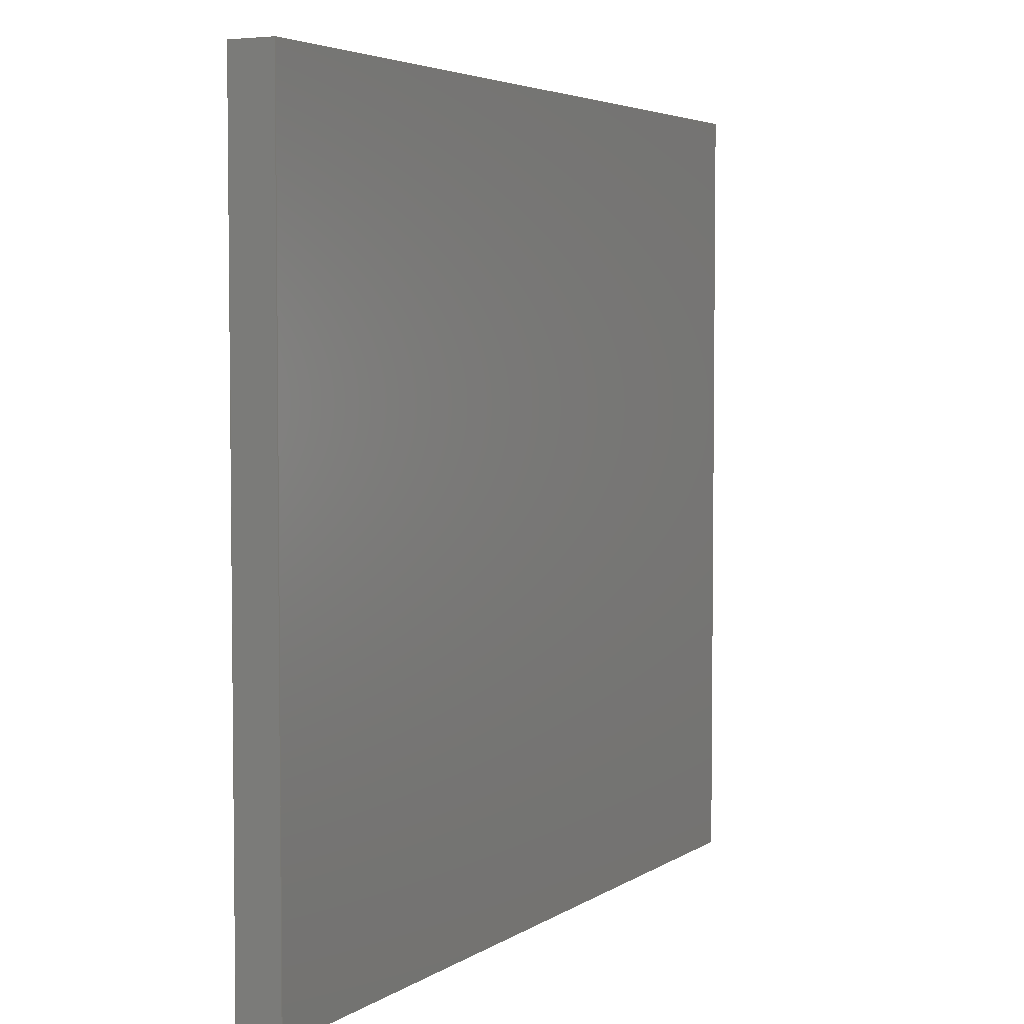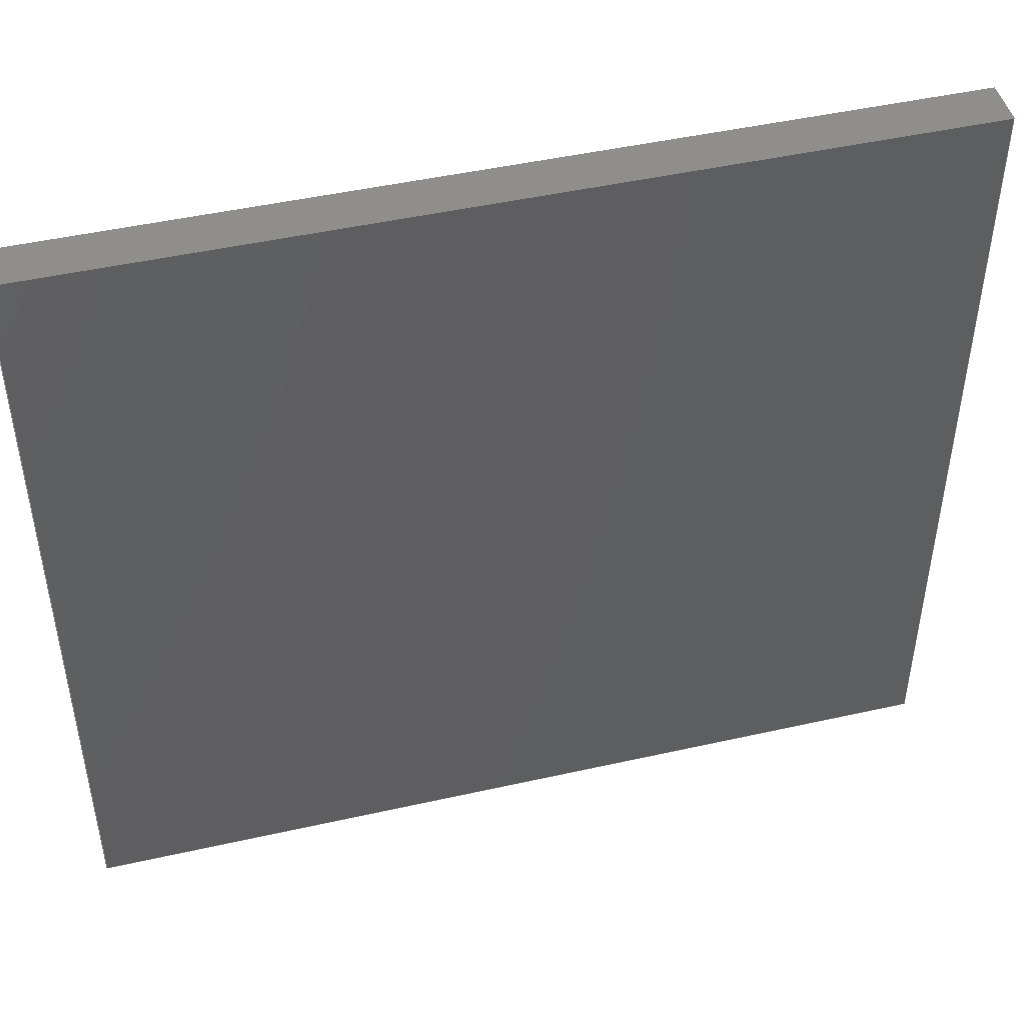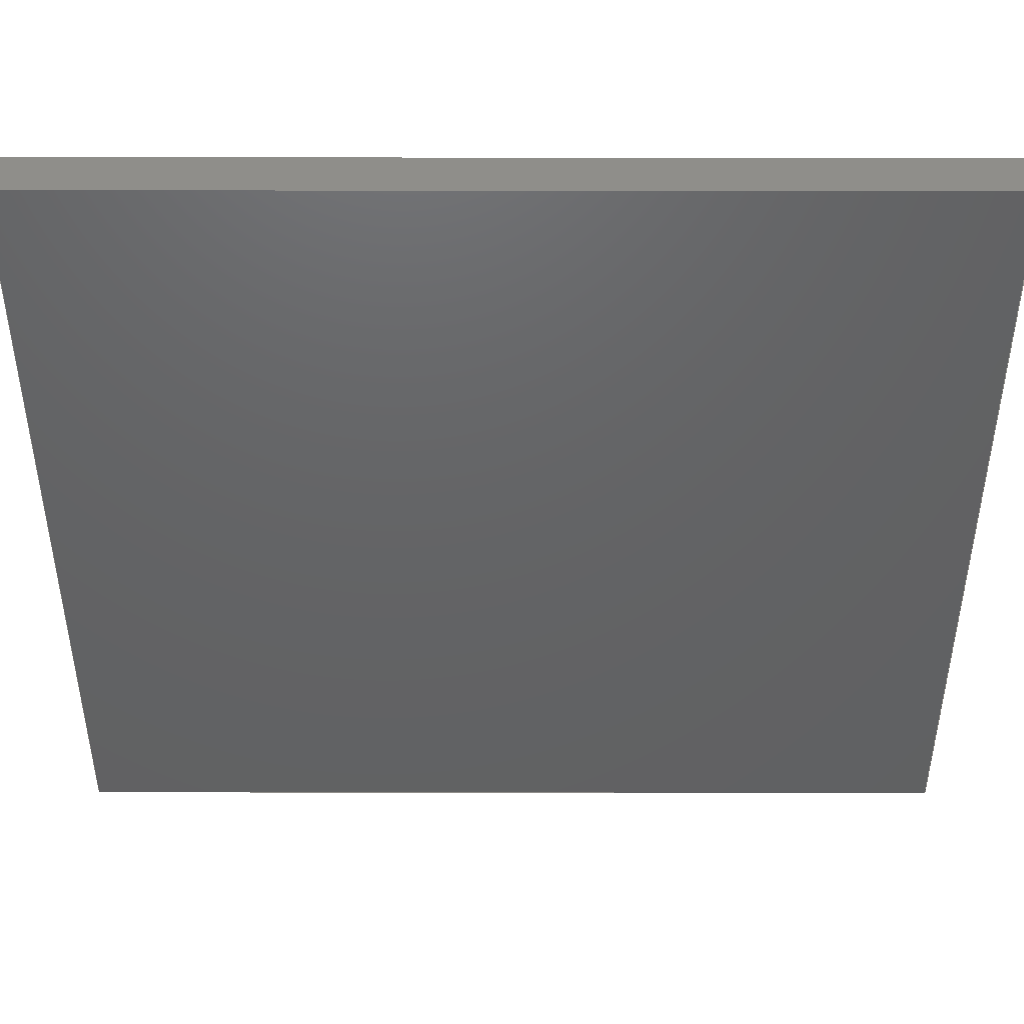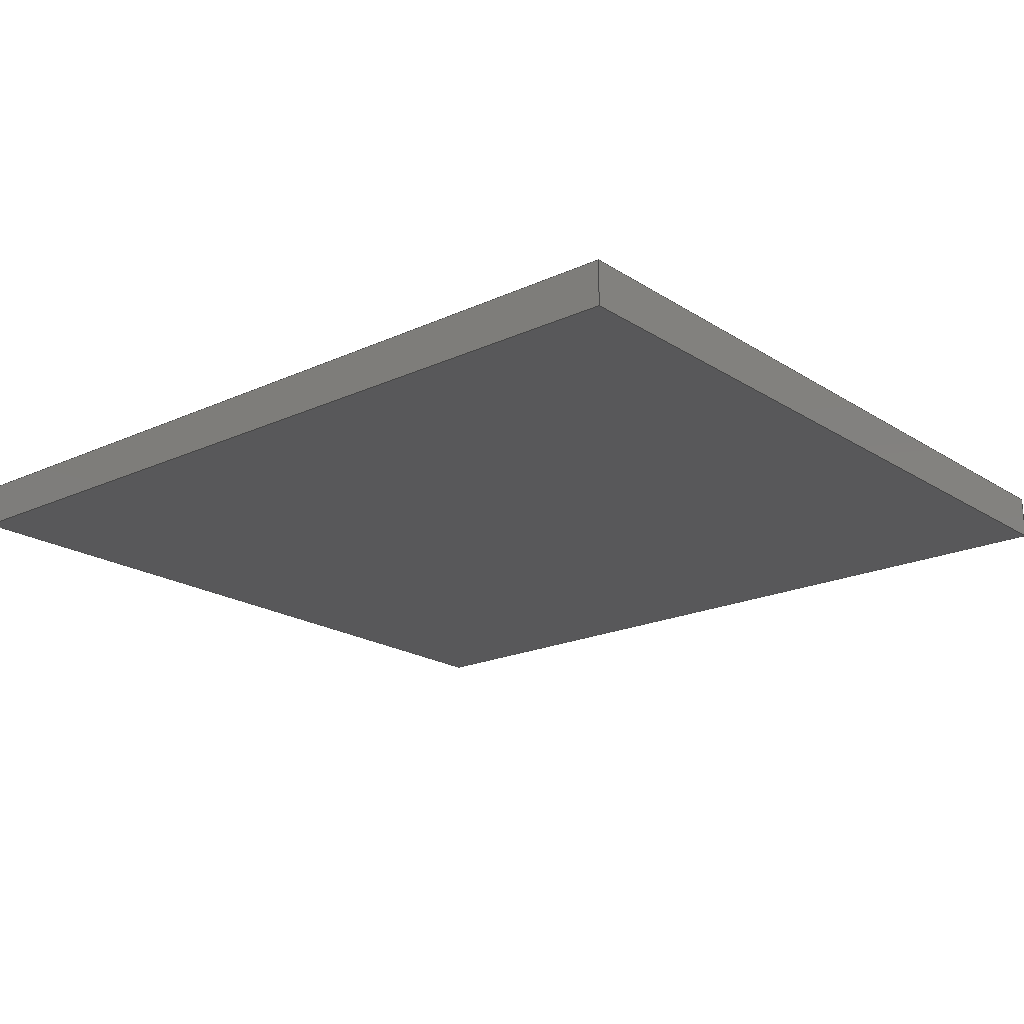
<metadata>
{"format":"step","ext":"step","renderer":"f3d","projection":"perspective","resolution":1024,"background":"white","views":[{"elev":4.2,"azim":-62.4,"up":"+Z"},{"elev":46.6,"azim":165.6,"up":"+Z"},{"elev":44.9,"azim":-179.9,"up":"+Z"},{"elev":-19.9,"azim":-139.6,"up":"+Y"}]}
</metadata>
<code>
ISO-10303-21;
DATA;
#1 = CARTESIAN_POINT ( 'NONE',  ( -49.54, 5, 44.43 ) ) ;
#2 = VECTOR ( 'NONE', #162, 1000 ) ;
#3 = CARTESIAN_POINT ( 'NONE',  ( -49.54, 5, 44.43 ) ) ;
#4 = LINE ( 'NONE', #216, #2 ) ;
#5 = CARTESIAN_POINT ( 'NONE',  ( 49.54, 5, 44.43 ) ) ;
#6 = LOCAL_TIME ( 14, 34, 50, #215 ) ;
#7 = VECTOR ( 'NONE', #223, 1000 ) ;
#8 = DIRECTION ( 'NONE',  ( -0, -1, -0 ) ) ;
#9 = APPROVAL_ROLE ( '' ) ;
#10 = DIRECTION ( 'NONE',  ( -1, 0, 1.401e-16 ) ) ;
#11 = CC_DESIGN_PERSON_AND_ORGANIZATION_ASSIGNMENT ( #47, #31, ( #91 ) ) ;
#12 = APPROVAL ( #136, 'UNSPECIFIED' ) ;
#13 = LINE ( 'NONE', #63, #79 ) ;
#14 = CARTESIAN_POINT ( 'NONE',  ( 49.54, 5, -45.6 ) ) ;
#15 = VECTOR ( 'NONE', #133, 1000 ) ;
#16 = APPLICATION_CONTEXT ( 'configuration controlled 3d designs of mechanical parts and assemblies' ) ;
#17 = PERSON_AND_ORGANIZATION ( #170, #35 ) ;
#18 = EDGE_CURVE ( 'NONE', #166, #161, #206, .T. ) ;
#19 = LOCAL_TIME ( 14, 34, 50, #80 ) ;
#20 = EDGE_CURVE ( 'NONE', #200, #201, #41, .T. ) ;
#21 = DIRECTION ( 'NONE',  ( 0, -0, 1 ) ) ;
#22 = EDGE_LOOP ( 'NONE', ( #159, #51, #87, #107 ) ) ;
#23 = ORIENTED_EDGE ( 'NONE', *, *, #196, .F. ) ;
#24 = ORIENTED_EDGE ( 'NONE', *, *, #89, .F. ) ;
#25 = EDGE_LOOP ( 'NONE', ( #92, #188, #205, #93 ) ) ;
#26 = PERSON_AND_ORGANIZATION ( #170, #35 ) ;
#27 = LINE ( 'NONE', #195, #128 ) ;
#28 =( GEOMETRIC_REPRESENTATION_CONTEXT ( 3 ) GLOBAL_UNCERTAINTY_ASSIGNED_CONTEXT ( ( #209 ) ) GLOBAL_UNIT_ASSIGNED_CONTEXT ( ( #212, #171, #231 ) ) REPRESENTATION_CONTEXT ( 'NONE', 'WORKASPACE' ) );
#29 = CARTESIAN_POINT ( 'NONE',  ( 49.54, 0, -45.6 ) ) ;
#30 = ADVANCED_FACE ( 'NONE', ( #111 ), #40, .T. ) ;
#31 = PERSON_AND_ORGANIZATION_ROLE ( 'creator' ) ;
#32 = ADVANCED_FACE ( 'NONE', ( #165 ), #164, .F. ) ;
#33 = APPROVAL_DATE_TIME ( #181, #203 ) ;
#34 = CALENDAR_DATE ( 2024, 31, 5 ) ;
#35 = ORGANIZATION ( 'UNSPECIFIED', 'UNSPECIFIED', '' ) ;
#36 = CARTESIAN_POINT ( 'NONE',  ( 49.54, 0, 44.43 ) ) ;
#37 = ORIENTED_EDGE ( 'NONE', *, *, #196, .T. ) ;
#38 = ORIENTED_EDGE ( 'NONE', *, *, #89, .T. ) ;
#39 = APPROVAL_PERSON_ORGANIZATION ( #119, #12, #135 ) ;
#40 = PLANE ( 'NONE',  #218 ) ;
#41 = LINE ( 'NONE', #36, #105 ) ;
#42 = CARTESIAN_POINT ( 'NONE',  ( -49.54, 0, 44.43 ) ) ;
#43 = FACE_OUTER_BOUND ( 'NONE', #124, .T. ) ;
#44 = VECTOR ( 'NONE', #232, 1000 ) ;
#45 = EDGE_CURVE ( 'NONE', #161, #200, #106, .T. ) ;
#46 = EDGE_CURVE ( 'NONE', #108, #94, #4, .T. ) ;
#47 = PERSON_AND_ORGANIZATION ( #170, #35 ) ;
#48 = APPROVAL_PERSON_ORGANIZATION ( #110, #123, #9 ) ;
#49 = APPROVAL_STATUS ( 'not_yet_approved' ) ;
#50 = PERSON_AND_ORGANIZATION_ROLE ( 'creator' ) ;
#51 = ORIENTED_EDGE ( 'NONE', *, *, #122, .F. ) ;
#52 = ORIENTED_EDGE ( 'NONE', *, *, #211, .F. ) ;
#53 = VECTOR ( 'NONE', #95, 1000 ) ;
#54 = DIRECTION ( 'NONE',  ( 0, 0, -1 ) ) ;
#55 = DIRECTION ( 'NONE',  ( 1.401e-16, -0, 1 ) ) ;
#56 = ADVANCED_FACE ( 'NONE', ( #88 ), #72, .F. ) ;
#57 = DIRECTION ( 'NONE',  ( 1, 0, -1.401e-16 ) ) ;
#58 = CC_DESIGN_APPROVAL ( #203, ( #157 ) ) ;
#59 = VERTEX_POINT ( 'NONE', #74 ) ;
#60 = VECTOR ( 'NONE', #143, 1000 ) ;
#61 = APPROVAL_STATUS ( 'not_yet_approved' ) ;
#62 = LINE ( 'NONE', #98, #158 ) ;
#63 = CARTESIAN_POINT ( 'NONE',  ( 49.54, 0, -45.6 ) ) ;
#64 = CALENDAR_DATE ( 2024, 31, 5 ) ;
#65 = CARTESIAN_POINT ( 'NONE',  ( 49.54, 5, 44.43 ) ) ;
#66 = CALENDAR_DATE ( 2024, 31, 5 ) ;
#67 = CC_DESIGN_APPROVAL ( #12, ( #91 ) ) ;
#68 = CARTESIAN_POINT ( 'NONE',  ( 0, 0, 0 ) ) ;
#69 = AXIS2_PLACEMENT_3D ( 'NONE', #68, #174, #134 ) ;
#70 = CLOSED_SHELL ( 'NONE', ( #56, #220, #32, #83, #30, #99 ) ) ;
#71 = APPROVAL_ROLE ( '' ) ;
#72 = PLANE ( 'NONE',  #153 ) ;
#73 = ADVANCED_BREP_SHAPE_REPRESENTATION ( 'Fixed Base_Default_sldprt', ( #163, #69 ), #28 ) ;
#74 = CARTESIAN_POINT ( 'NONE',  ( 49.54, 5, 44.43 ) ) ;
#75 = CARTESIAN_POINT ( 'NONE',  ( 49.54, 0, 44.43 ) ) ;
#76 = ORIENTED_EDGE ( 'NONE', *, *, #176, .T. ) ;
#77 = CC_DESIGN_SECURITY_CLASSIFICATION ( #173, ( #157 ) ) ;
#78 = CARTESIAN_POINT ( 'NONE',  ( 49.54, 5, -45.6 ) ) ;
#79 = VECTOR ( 'NONE', #10, 1000 ) ;
#80 = COORDINATED_UNIVERSAL_TIME_OFFSET ( 2, 0, .AHEAD. ) ;
#81 = FACE_OUTER_BOUND ( 'NONE', #22, .T. ) ;
#82 = MECHANICAL_CONTEXT ( 'NONE', #16, 'mechanical' ) ;
#83 = ADVANCED_FACE ( 'NONE', ( #142 ), #221, .F. ) ;
#84 = SHAPE_DEFINITION_REPRESENTATION ( #138, #73 ) ;
#85 = PERSON_AND_ORGANIZATION_ROLE ( 'design_supplier' ) ;
#86 = APPROVAL_DATE_TIME ( #214, #12 ) ;
#87 = ORIENTED_EDGE ( 'NONE', *, *, #176, .F. ) ;
#88 = FACE_OUTER_BOUND ( 'NONE', #184, .T. ) ;
#89 = EDGE_CURVE ( 'NONE', #59, #180, #101, .T. ) ;
#90 = DIRECTION ( 'NONE',  ( -1, 0, 0 ) ) ;
#91 = PRODUCT_DEFINITION ( 'UNKNOWN', '', #157, #114 ) ;
#92 = ORIENTED_EDGE ( 'NONE', *, *, #219, .T. ) ;
#93 = ORIENTED_EDGE ( 'NONE', *, *, #211, .T. ) ;
#94 = VERTEX_POINT ( 'NONE', #149 ) ;
#95 = DIRECTION ( 'NONE',  ( 0, 0, -1 ) ) ;
#96 = COORDINATED_UNIVERSAL_TIME_OFFSET ( 2, 0, .AHEAD. ) ;
#97 = CARTESIAN_POINT ( 'NONE',  ( -49.54, 5, 44.43 ) ) ;
#98 = CARTESIAN_POINT ( 'NONE',  ( 49.54, 5, 44.43 ) ) ;
#99 = ADVANCED_FACE ( 'NONE', ( #43 ), #152, .F. ) ;
#100 = APPLICATION_PROTOCOL_DEFINITION ( 'international standard', 'config_control_design', 1994, #16 ) ;
#101 = LINE ( 'NONE', #175, #53 ) ;
#102 = CC_DESIGN_PERSON_AND_ORGANIZATION_ASSIGNMENT ( #26, #228, ( #173 ) ) ;
#103 = PERSON_AND_ORGANIZATION ( #170, #35 ) ;
#104 = PERSON_AND_ORGANIZATION ( #170, #35 ) ;
#105 = VECTOR ( 'NONE', #237, 1000 ) ;
#106 = LINE ( 'NONE', #75, #60 ) ;
#107 = ORIENTED_EDGE ( 'NONE', *, *, #18, .T. ) ;
#108 = VERTEX_POINT ( 'NONE', #113 ) ;
#109 = ORIENTED_EDGE ( 'NONE', *, *, #20, .F. ) ;
#110 = PERSON_AND_ORGANIZATION ( #170, #35 ) ;
#111 = FACE_OUTER_BOUND ( 'NONE', #121, .T. ) ;
#112 = CARTESIAN_POINT ( 'NONE',  ( 0, 0, 0 ) ) ;
#113 = CARTESIAN_POINT ( 'NONE',  ( -49.54, 5, -45.6 ) ) ;
#114 = DESIGN_CONTEXT ( 'detailed design', #234, 'design' ) ;
#115 = LINE ( 'NONE', #147, #15 ) ;
#116 = DIRECTION ( 'NONE',  ( -1, 0, 1.401e-16 ) ) ;
#117 = LOCAL_TIME ( 14, 34, 50, #118 ) ;
#118 = COORDINATED_UNIVERSAL_TIME_OFFSET ( 2, 0, .AHEAD. ) ;
#119 = PERSON_AND_ORGANIZATION ( #170, #35 ) ;
#120 = COORDINATED_UNIVERSAL_TIME_OFFSET ( 2, 0, .AHEAD. ) ;
#121 = EDGE_LOOP ( 'NONE', ( #37, #76, #38, #160 ) ) ;
#122 = EDGE_CURVE ( 'NONE', #59, #200, #115, .T. ) ;
#123 = APPROVAL ( #61, 'UNSPECIFIED' ) ;
#124 = EDGE_LOOP ( 'NONE', ( #126, #129, #109, #144 ) ) ;
#125 = ORIENTED_EDGE ( 'NONE', *, *, #20, .T. ) ;
#126 = ORIENTED_EDGE ( 'NONE', *, *, #229, .F. ) ;
#127 = ORIENTED_EDGE ( 'NONE', *, *, #229, .T. ) ;
#128 = VECTOR ( 'NONE', #116, 1000 ) ;
#129 = ORIENTED_EDGE ( 'NONE', *, *, #219, .F. ) ;
#130 = PLANE ( 'NONE',  #167 ) ;
#131 = EDGE_CURVE ( 'NONE', #180, #108, #27, .T. ) ;
#132 = APPROVAL_DATE_TIME ( #208, #123 ) ;
#133 = DIRECTION ( 'NONE',  ( -0, -1, -0 ) ) ;
#134 = DIRECTION ( 'NONE',  ( 1, 0, 0 ) ) ;
#135 = APPROVAL_ROLE ( '' ) ;
#136 = APPROVAL_STATUS ( 'not_yet_approved' ) ;
#137 = AXIS2_PLACEMENT_3D ( 'NONE', #112, #207, #227 ) ;
#138 = PRODUCT_DEFINITION_SHAPE ( 'NONE', 'NONE',  #91 ) ;
#139 = DIRECTION ( 'NONE',  ( 0, 0, 1 ) ) ;
#140 = CC_DESIGN_PERSON_AND_ORGANIZATION_ASSIGNMENT ( #17, #85, ( #157 ) ) ;
#141 = DIRECTION ( 'NONE',  ( 0, 1, 0 ) ) ;
#142 = FACE_OUTER_BOUND ( 'NONE', #25, .T. ) ;
#143 = DIRECTION ( 'NONE',  ( 1, -0, -1.401e-16 ) ) ;
#144 = ORIENTED_EDGE ( 'NONE', *, *, #45, .F. ) ;
#145 = AXIS2_PLACEMENT_3D ( 'NONE', #222, #55, #57 ) ;
#146 = LINE ( 'NONE', #225, #190 ) ;
#147 = CARTESIAN_POINT ( 'NONE',  ( 49.54, 5, 44.43 ) ) ;
#148 = CC_DESIGN_DATE_AND_TIME_ASSIGNMENT ( #169, #224, ( #173 ) ) ;
#149 = CARTESIAN_POINT ( 'NONE',  ( -49.54, 0, -45.6 ) ) ;
#150 = DIRECTION ( 'NONE',  ( -0, -0, 1 ) ) ;
#151 = PRODUCT_RELATED_PRODUCT_CATEGORY ( 'detail', '', ( #154 ) ) ;
#152 = PLANE ( 'NONE',  #137 ) ;
#153 = AXIS2_PLACEMENT_3D ( 'NONE', #1, #217, #54 ) ;
#154 = PRODUCT ( 'Fixed Base_Default_sldprt', 'Fixed Base_Default_sldprt', '', ( #82 ) ) ;
#155 = CC_DESIGN_PERSON_AND_ORGANIZATION_ASSIGNMENT ( #104, #179, ( #154 ) ) ;
#156 = SECURITY_CLASSIFICATION_LEVEL ( 'unclassified' ) ;
#157 = PRODUCT_DEFINITION_FORMATION_WITH_SPECIFIED_SOURCE ( 'ANY', '', #154, .NOT_KNOWN. ) ;
#158 = VECTOR ( 'NONE', #193, 1000 ) ;
#159 = ORIENTED_EDGE ( 'NONE', *, *, #45, .T. ) ;
#160 = ORIENTED_EDGE ( 'NONE', *, *, #131, .T. ) ;
#161 = VERTEX_POINT ( 'NONE', #42 ) ;
#162 = DIRECTION ( 'NONE',  ( -0, -1, -0 ) ) ;
#163 = MANIFOLD_SOLID_BREP ( 'Boss-Extrude1', #70 ) ;
#164 = PLANE ( 'NONE',  #177 ) ;
#165 = FACE_OUTER_BOUND ( 'NONE', #204, .T. ) ;
#166 = VERTEX_POINT ( 'NONE', #192 ) ;
#167 = AXIS2_PLACEMENT_3D ( 'NONE', #65, #210, #191 ) ;
#168 = LINE ( 'NONE', #78, #183 ) ;
#169 = DATE_AND_TIME ( #66, #197 ) ;
#170 = PERSON ( 'UNSPECIFIED', 'UNSPECIFIED', 'UNSPECIFIED', ('UNSPECIFIED'), ('UNSPECIFIED'), ('UNSPECIFIED') ) ;
#171 =( NAMED_UNIT ( * ) PLANE_ANGLE_UNIT ( ) SI_UNIT ( $, .RADIAN. ) );
#172 = CARTESIAN_POINT ( 'NONE',  ( 49.54, 0, 44.43 ) ) ;
#173 = SECURITY_CLASSIFICATION ( '', '', #156 ) ;
#174 = DIRECTION ( 'NONE',  ( 0, 0, 1 ) ) ;
#175 = CARTESIAN_POINT ( 'NONE',  ( 49.54, 5, 44.43 ) ) ;
#176 = EDGE_CURVE ( 'NONE', #166, #59, #62, .T. ) ;
#177 = AXIS2_PLACEMENT_3D ( 'NONE', #5, #90, #139 ) ;
#178 = CALENDAR_DATE ( 2024, 31, 5 ) ;
#179 = PERSON_AND_ORGANIZATION_ROLE ( 'design_owner' ) ;
#180 = VERTEX_POINT ( 'NONE', #14 ) ;
#181 = DATE_AND_TIME ( #34, #6 ) ;
#182 = LOCAL_TIME ( 14, 34, 50, #120 ) ;
#183 = VECTOR ( 'NONE', #8, 1000 ) ;
#184 = EDGE_LOOP ( 'NONE', ( #127, #185, #23, #202 ) ) ;
#185 = ORIENTED_EDGE ( 'NONE', *, *, #18, .F. ) ;
#186 = ORIENTED_EDGE ( 'NONE', *, *, #122, .T. ) ;
#187 = CARTESIAN_POINT ( 'NONE',  ( 0, 5, 0 ) ) ;
#188 = ORIENTED_EDGE ( 'NONE', *, *, #46, .F. ) ;
#189 = CC_DESIGN_DATE_AND_TIME_ASSIGNMENT ( #198, #199, ( #91 ) ) ;
#190 = VECTOR ( 'NONE', #150, 1000 ) ;
#191 = DIRECTION ( 'NONE',  ( -1, 0, 1.401e-16 ) ) ;
#192 = CARTESIAN_POINT ( 'NONE',  ( -49.54, 5, 44.43 ) ) ;
#193 = DIRECTION ( 'NONE',  ( 1, -0, -1.401e-16 ) ) ;
#194 = CC_DESIGN_APPROVAL ( #123, ( #173 ) ) ;
#195 = CARTESIAN_POINT ( 'NONE',  ( 49.54, 5, -45.6 ) ) ;
#196 = EDGE_CURVE ( 'NONE', #108, #166, #226, .T. ) ;
#197 = LOCAL_TIME ( 14, 34, 50, #96 ) ;
#198 = DATE_AND_TIME ( #178, #117 ) ;
#199 = DATE_TIME_ROLE ( 'creation_date' ) ;
#200 = VERTEX_POINT ( 'NONE', #172 ) ;
#201 = VERTEX_POINT ( 'NONE', #29 ) ;
#202 = ORIENTED_EDGE ( 'NONE', *, *, #46, .T. ) ;
#203 = APPROVAL ( #49, 'UNSPECIFIED' ) ;
#204 = EDGE_LOOP ( 'NONE', ( #125, #52, #24, #186 ) ) ;
#205 = ORIENTED_EDGE ( 'NONE', *, *, #131, .F. ) ;
#206 = LINE ( 'NONE', #3, #7 ) ;
#207 = DIRECTION ( 'NONE',  ( 0, 1, 0 ) ) ;
#208 = DATE_AND_TIME ( #64, #19 ) ;
#209 = UNCERTAINTY_MEASURE_WITH_UNIT (LENGTH_MEASURE( 1e-05 ), #212, 'distance_accuracy_value', 'NONE');
#210 = DIRECTION ( 'NONE',  ( -1.401e-16, 0, -1 ) ) ;
#211 = EDGE_CURVE ( 'NONE', #180, #201, #168, .T. ) ;
#212 =( LENGTH_UNIT ( ) NAMED_UNIT ( * ) SI_UNIT ( .MILLI., .METRE. ) );
#213 = APPLICATION_PROTOCOL_DEFINITION ( 'international standard', 'config_control_design', 1994, #234 ) ;
#214 = DATE_AND_TIME ( #235, #182 ) ;
#215 = COORDINATED_UNIVERSAL_TIME_OFFSET ( 2, 0, .AHEAD. ) ;
#216 = CARTESIAN_POINT ( 'NONE',  ( -49.54, 5, -45.6 ) ) ;
#217 = DIRECTION ( 'NONE',  ( 1, -0, 0 ) ) ;
#218 = AXIS2_PLACEMENT_3D ( 'NONE', #187, #141, #21 ) ;
#219 = EDGE_CURVE ( 'NONE', #201, #94, #13, .T. ) ;
#220 = ADVANCED_FACE ( 'NONE', ( #81 ), #130, .F. ) ;
#221 = PLANE ( 'NONE',  #145 ) ;
#222 = CARTESIAN_POINT ( 'NONE',  ( 49.54, 5, -45.6 ) ) ;
#223 = DIRECTION ( 'NONE',  ( -0, -1, -0 ) ) ;
#224 = DATE_TIME_ROLE ( 'classification_date' ) ;
#225 = CARTESIAN_POINT ( 'NONE',  ( -49.54, 0, 44.43 ) ) ;
#226 = LINE ( 'NONE', #97, #44 ) ;
#227 = DIRECTION ( 'NONE',  ( 0, -0, 1 ) ) ;
#228 = PERSON_AND_ORGANIZATION_ROLE ( 'classification_officer' ) ;
#229 = EDGE_CURVE ( 'NONE', #94, #161, #146, .T. ) ;
#230 = CC_DESIGN_PERSON_AND_ORGANIZATION_ASSIGNMENT ( #103, #50, ( #157 ) ) ;
#231 =( NAMED_UNIT ( * ) SI_UNIT ( $, .STERADIAN. ) SOLID_ANGLE_UNIT ( ) );
#232 = DIRECTION ( 'NONE',  ( -0, -0, 1 ) ) ;
#233 = APPROVAL_PERSON_ORGANIZATION ( #236, #203, #71 ) ;
#234 = APPLICATION_CONTEXT ( 'configuration controlled 3d designs of mechanical parts and assemblies' ) ;
#235 = CALENDAR_DATE ( 2024, 31, 5 ) ;
#236 = PERSON_AND_ORGANIZATION ( #170, #35 ) ;
#237 = DIRECTION ( 'NONE',  ( 0, 0, -1 ) ) ;
ENDSEC;
END-ISO-10303-21;

</code>
